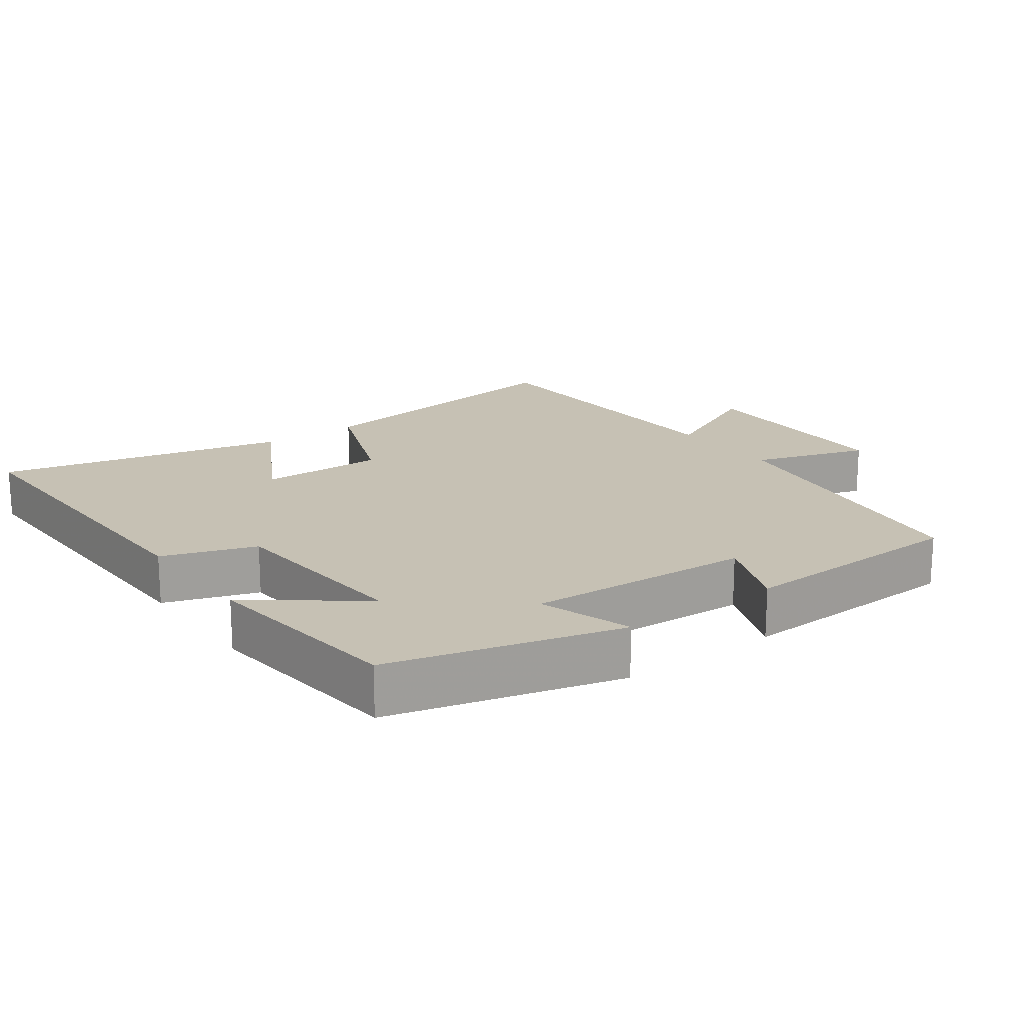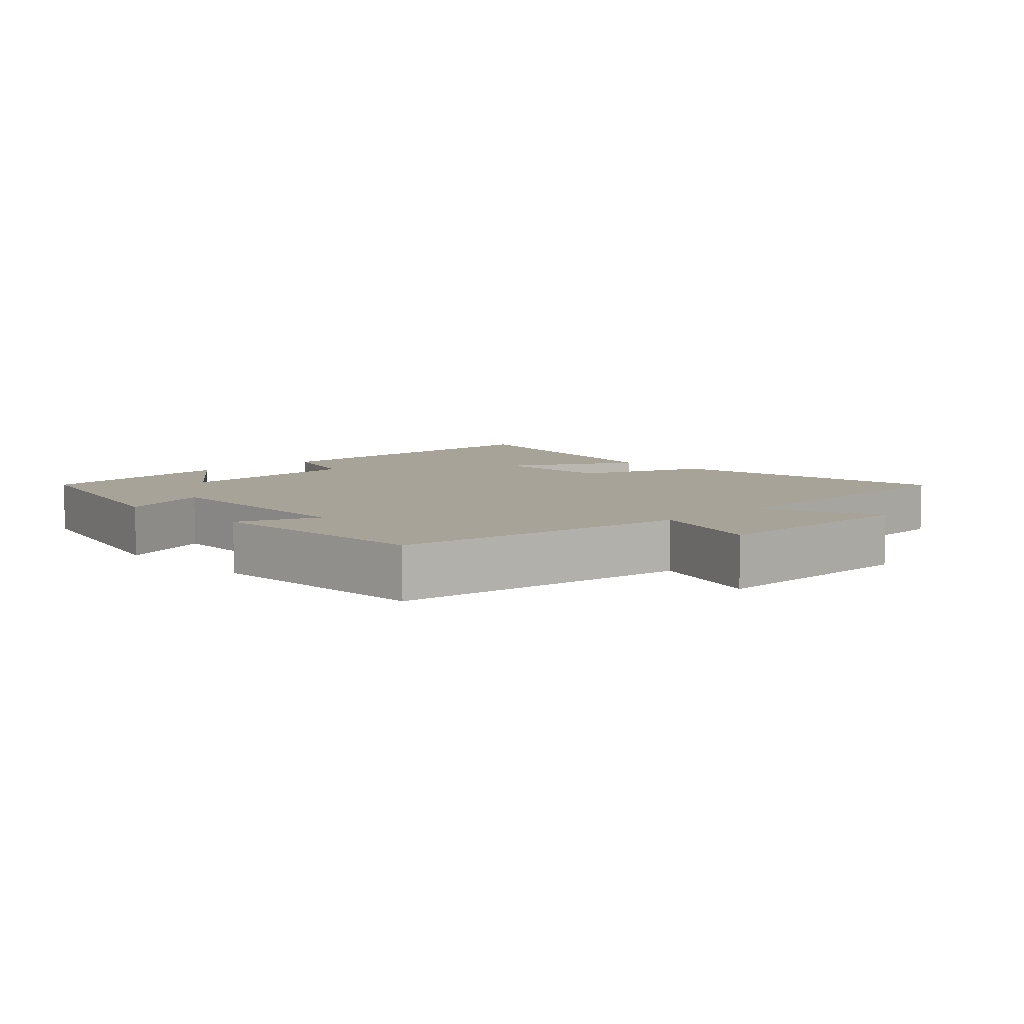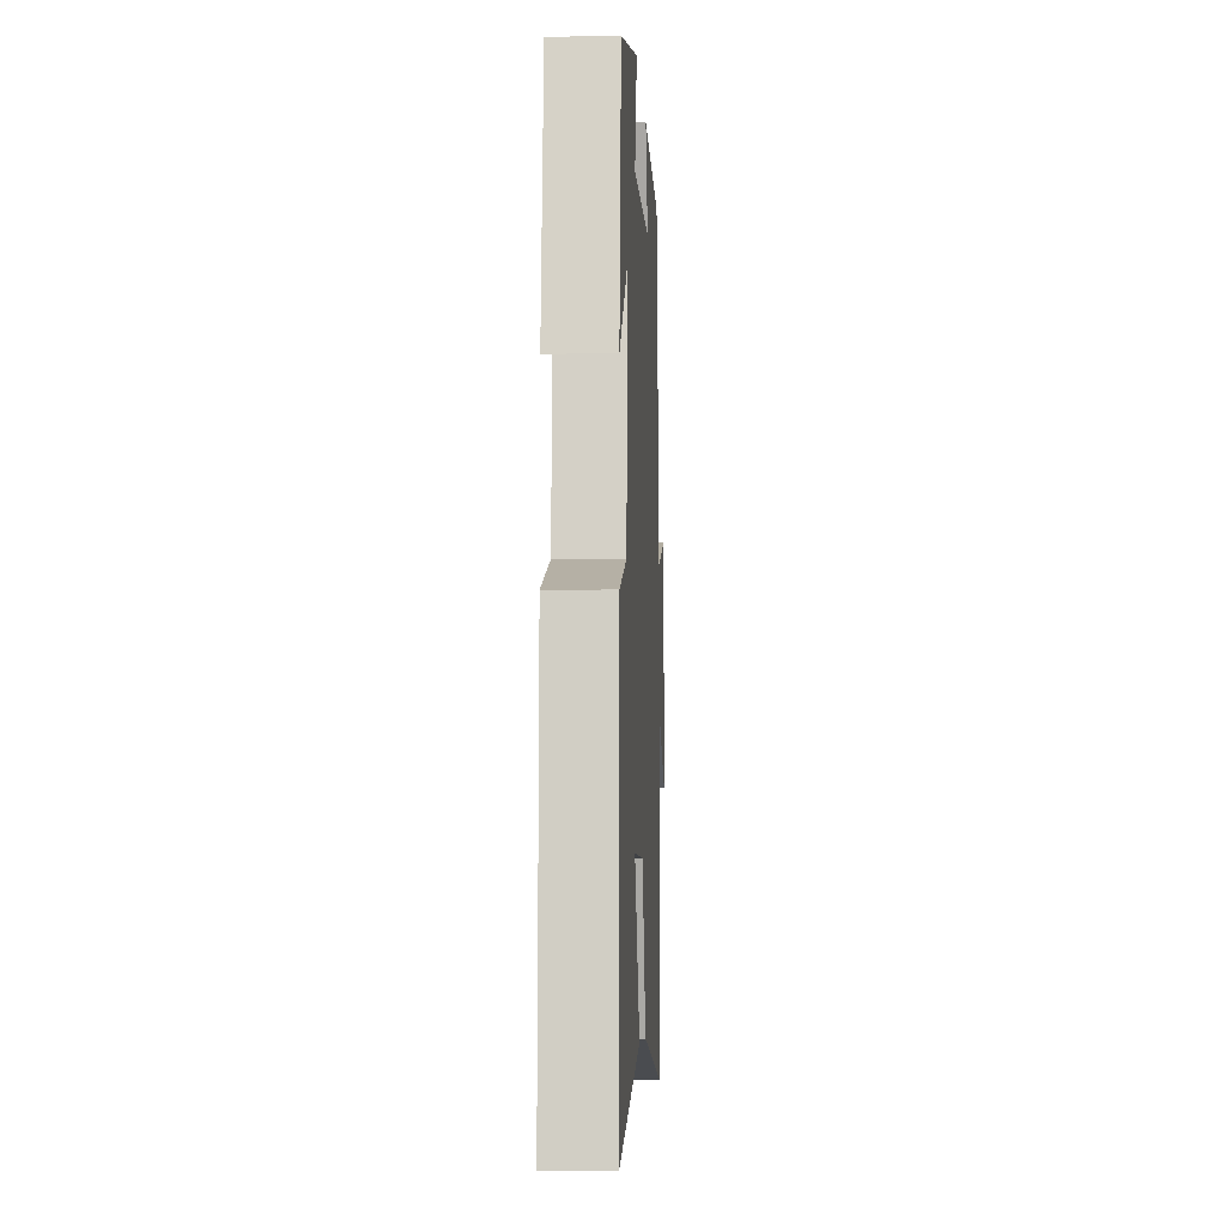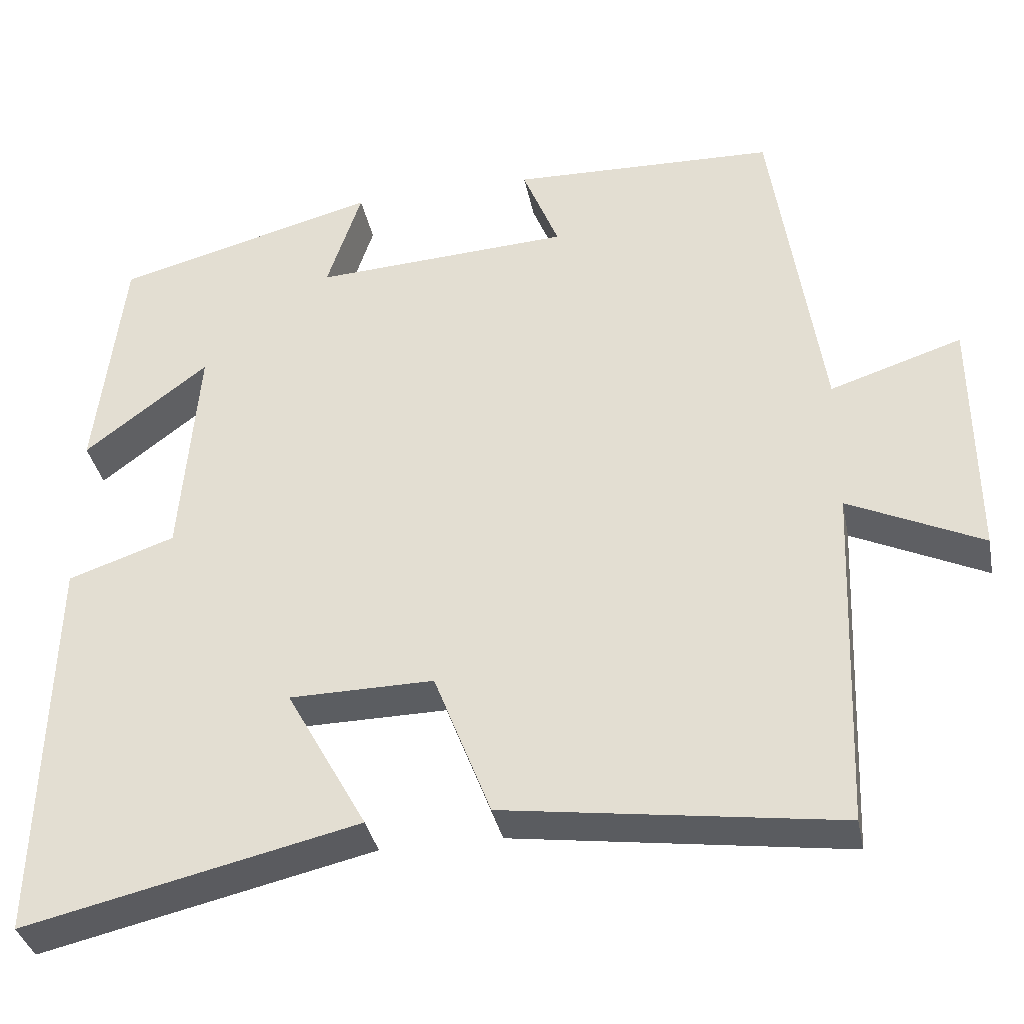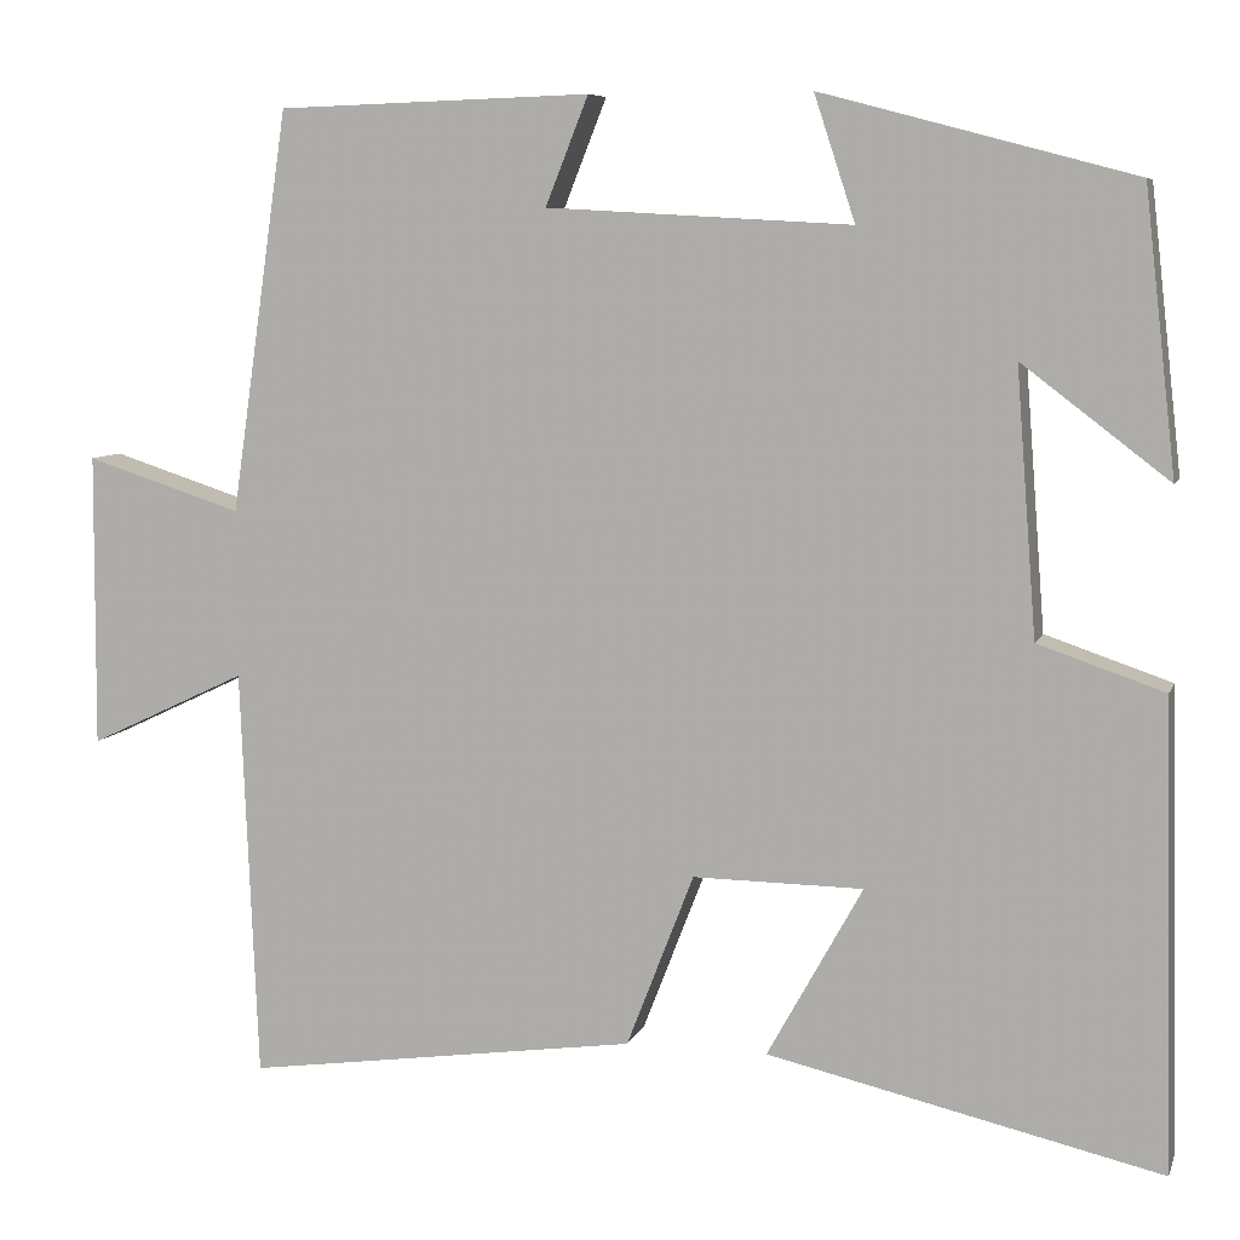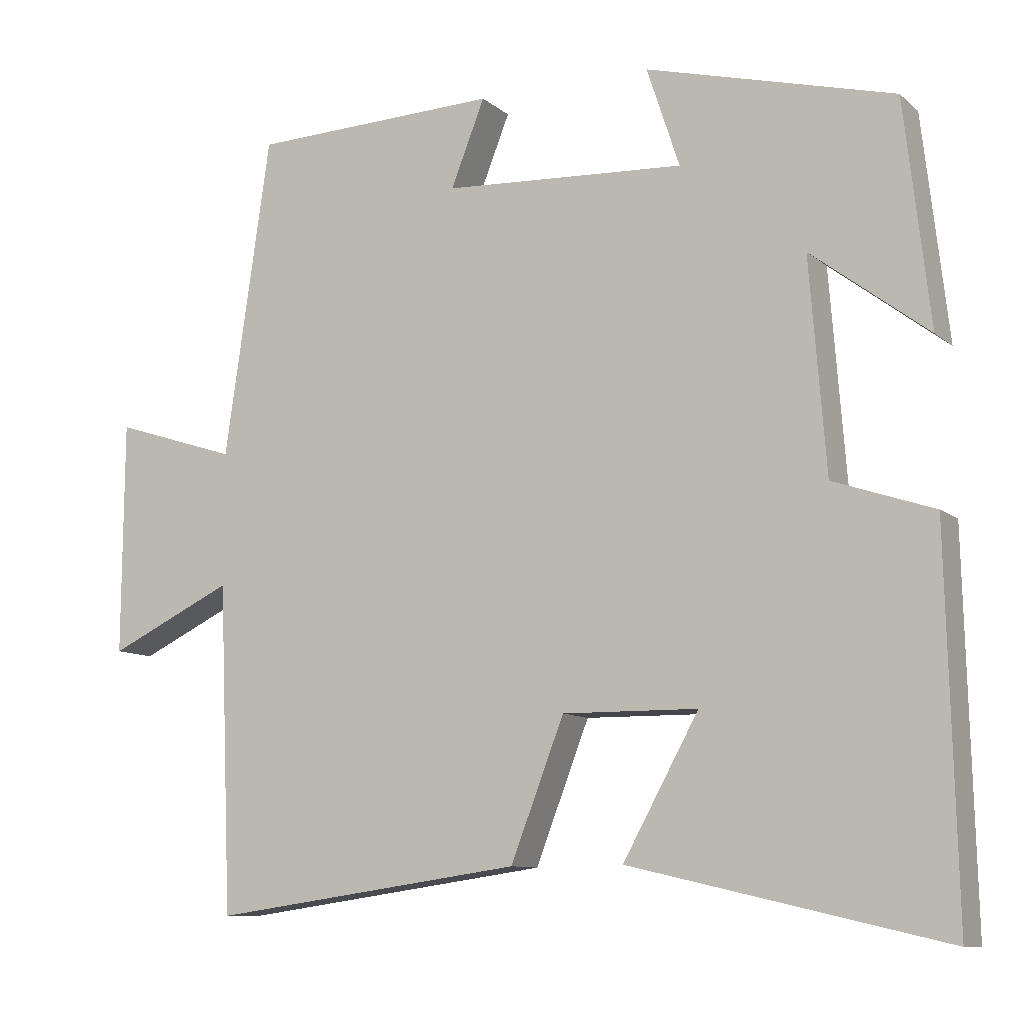
<metadata>
{"format":"obj","ext":"obj","renderer":"f3d","projection":"perspective","resolution":1024,"background":"white","views":[{"elev":18.5,"azim":-36.1,"up":"+Y"},{"elev":6.9,"azim":45.9,"up":"+Y"},{"elev":-6.9,"azim":-87.1,"up":"+Z"},{"elev":-36.0,"azim":11.3,"up":"+Z"},{"elev":7.6,"azim":-164.8,"up":"+Z"},{"elev":-9.9,"azim":-152.3,"up":"+Z"}]}
</metadata>
<code>
v -0.512 0.07 -0.597
v -0.5 0.07 -0.098
v -0.365 0.07 -0.052
v -0.343 0.07 0.232
v -0.5 0.07 0.112
v -0.466 0.07 0.412
v -0.133 0.07 0.5
v -0.177 0.07 0.366
v 0.149 0.07 0.384
v 0.103 0.07 0.5
v 0.438 0.07 0.489
v 0.5 0.07 0.06
v 0.667 0.07 0.114
v 0.669 0.07 -0.2
v 0.5 0.07 -0.12
v 0.482 0.07 -0.559
v 0.061 0.07 -0.5
v -0.011 0.07 -0.314
v -0.193 0.07 -0.316
v -0.091 0.07 -0.5
v -0.512 0 -0.597
v -0.5 0 -0.098
v -0.365 0 -0.052
v -0.343 0 0.232
v -0.5 0 0.112
v -0.466 0 0.412
v -0.133 0 0.5
v -0.177 0 0.366
v 0.149 0 0.384
v 0.103 0 0.5
v 0.438 0 0.489
v 0.5 0 0.06
v 0.667 0 0.114
v 0.669 0 -0.2
v 0.5 0 -0.12
v 0.482 0 -0.559
v 0.061 0 -0.5
v -0.011 0 -0.314
v -0.193 0 -0.316
v -0.091 0 -0.5
f 19 20 1 2
f 18 19 2 3
f 15 16 17 18
f 15 18 3 4
f 12 13 14 15
f 12 15 4
f 9 10 11 12
f 8 9 12 4
f 6 7 8
f 4 5 6 8
f 22 21 40 39
f 23 22 39 38
f 38 37 36 35
f 24 23 38 35
f 35 34 33 32
f 24 35 32
f 32 31 30 29
f 24 32 29 28
f 28 27 26
f 28 26 25 24
f 1 21 22 2
f 2 22 23 3
f 3 23 24 4
f 4 24 25 5
f 5 25 26 6
f 6 26 27 7
f 7 27 28 8
f 8 28 29 9
f 9 29 30 10
f 10 30 31 11
f 11 31 32 12
f 12 32 33 13
f 13 33 34 14
f 14 34 35 15
f 15 35 36 16
f 16 36 37 17
f 17 37 38 18
f 18 38 39 19
f 19 39 40 20
f 20 40 21 1

</code>
